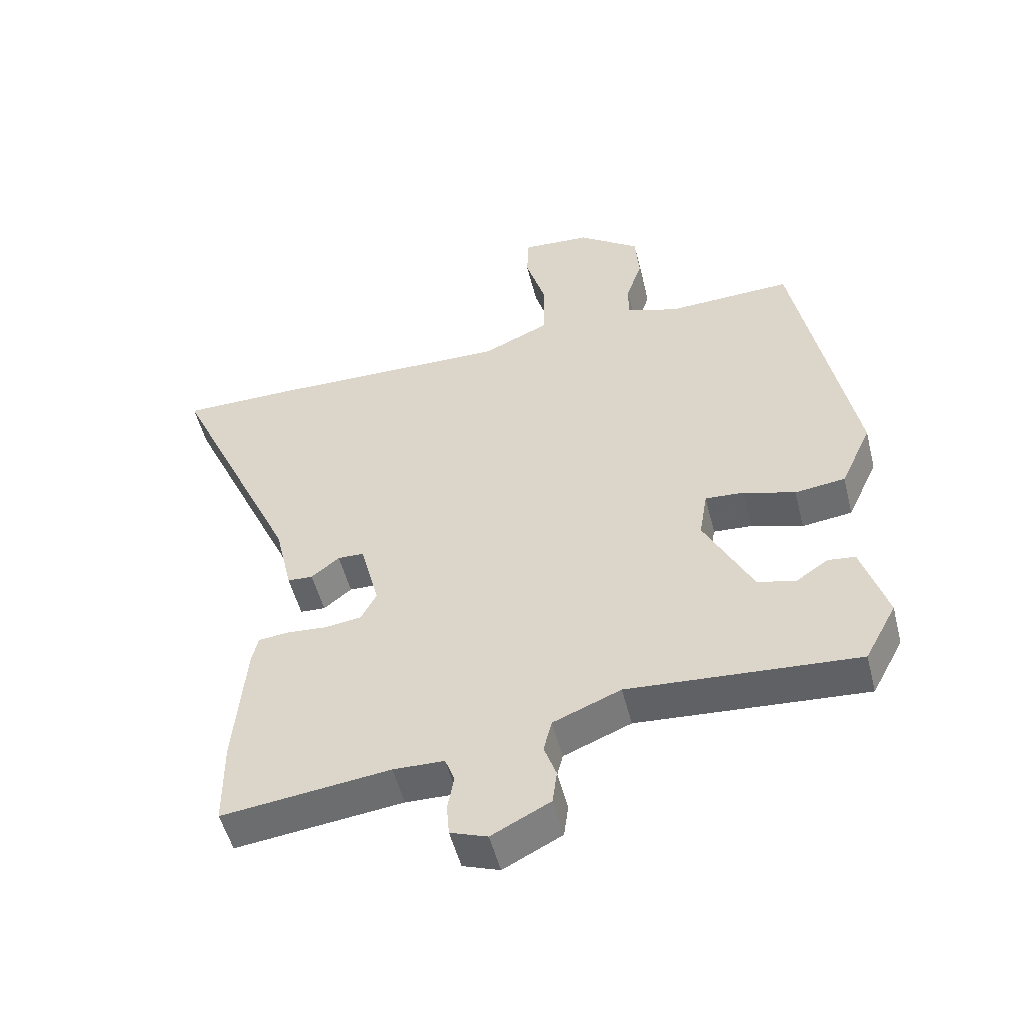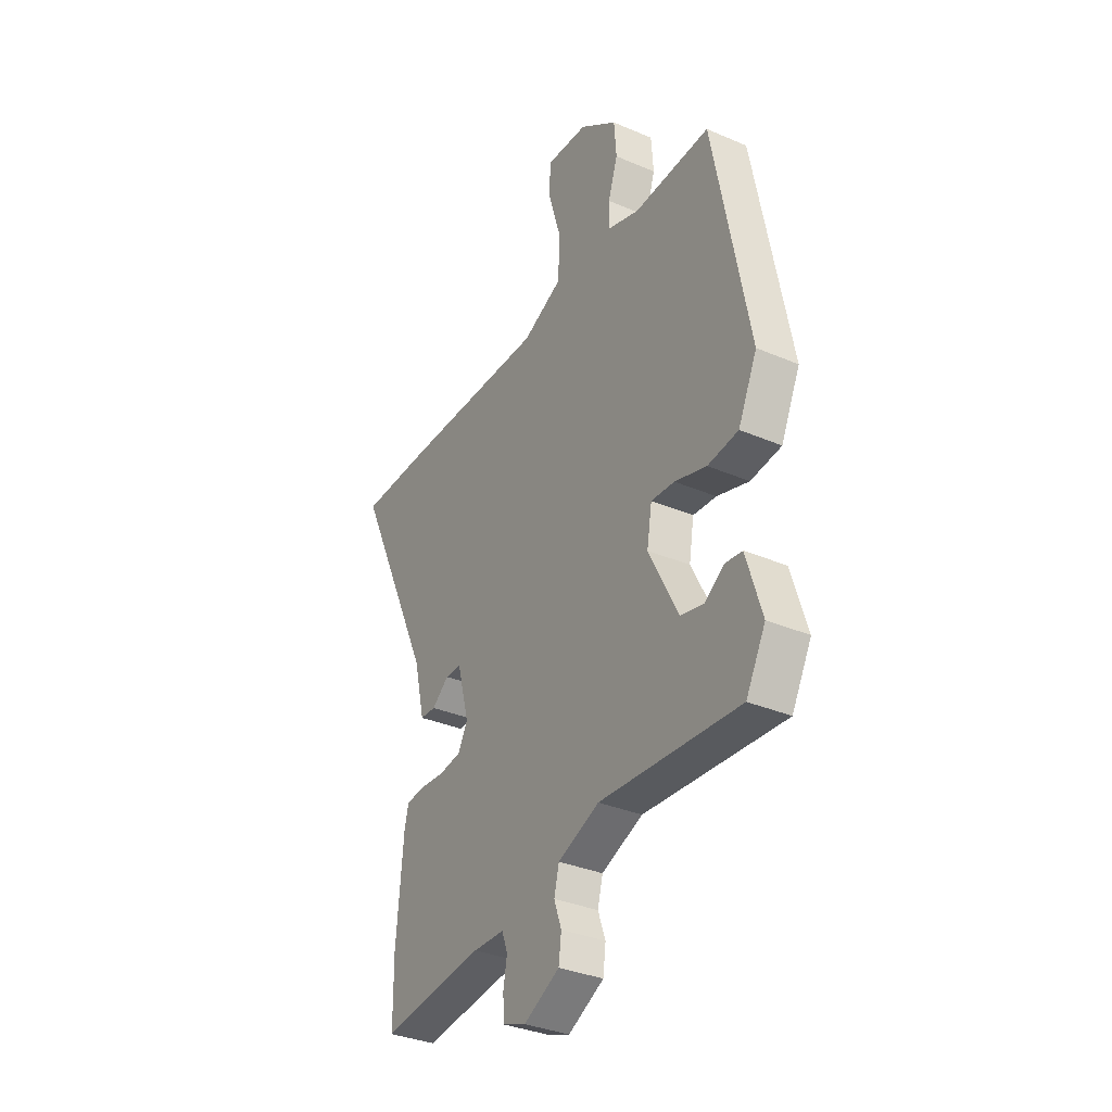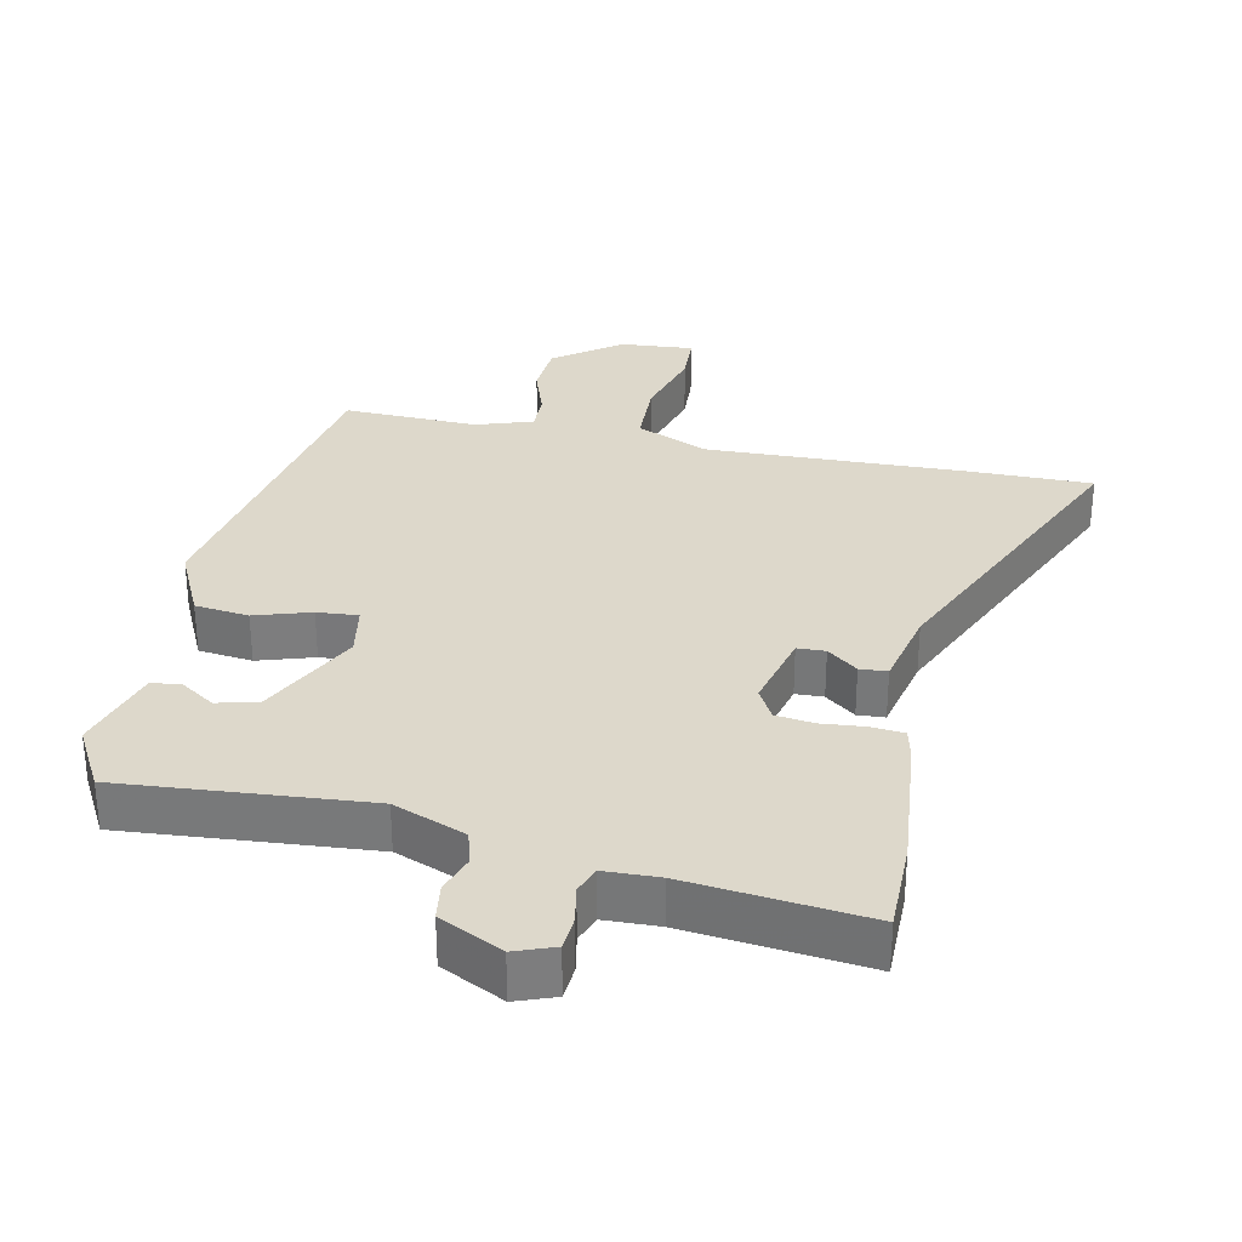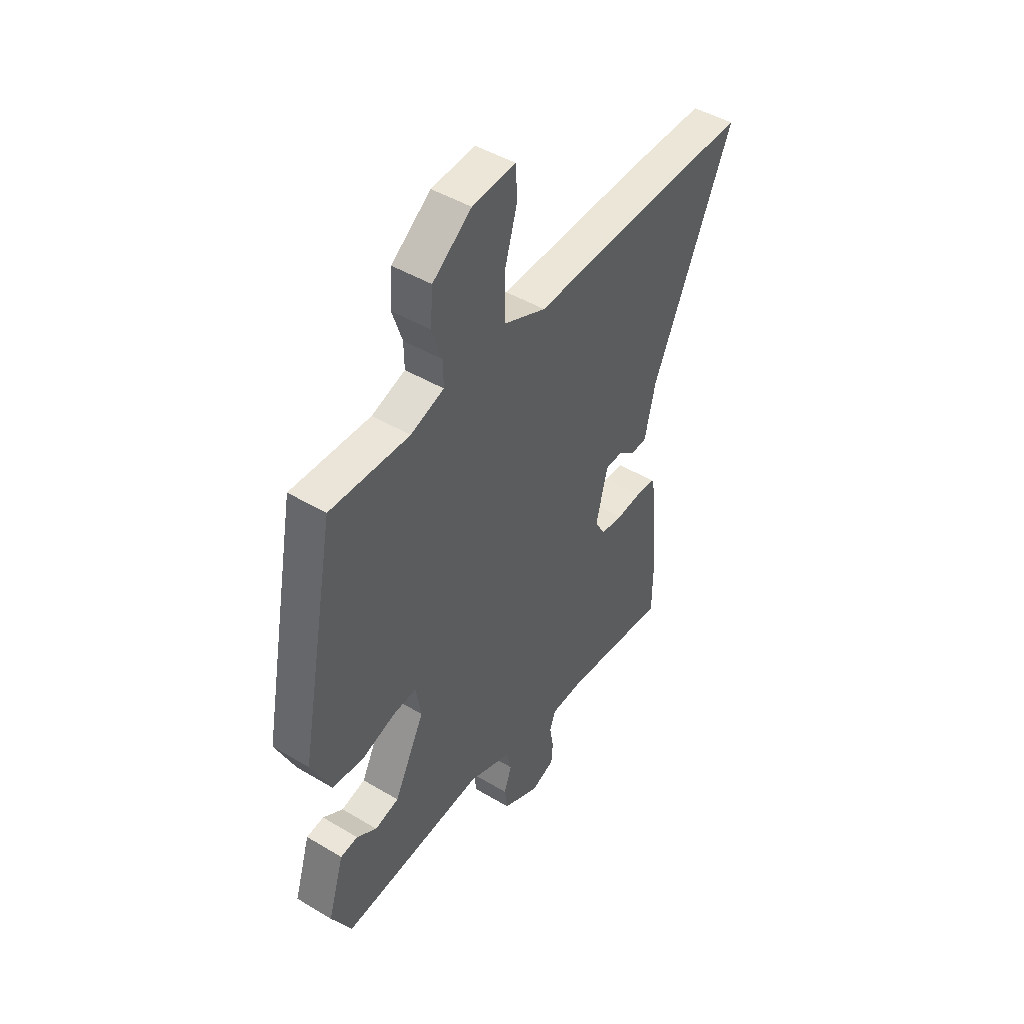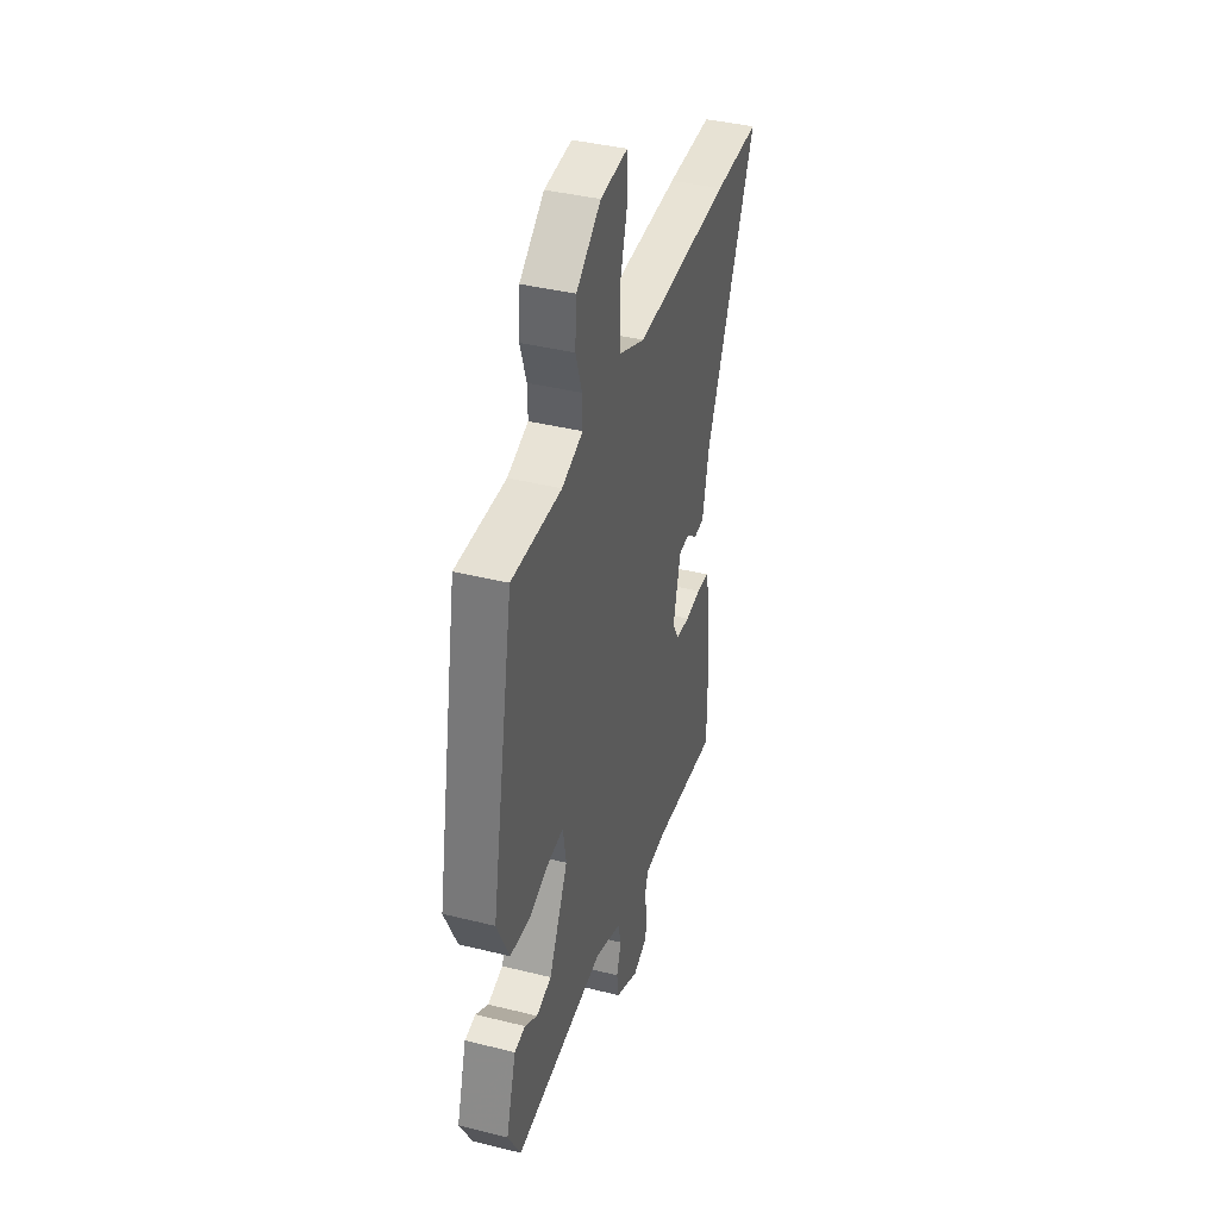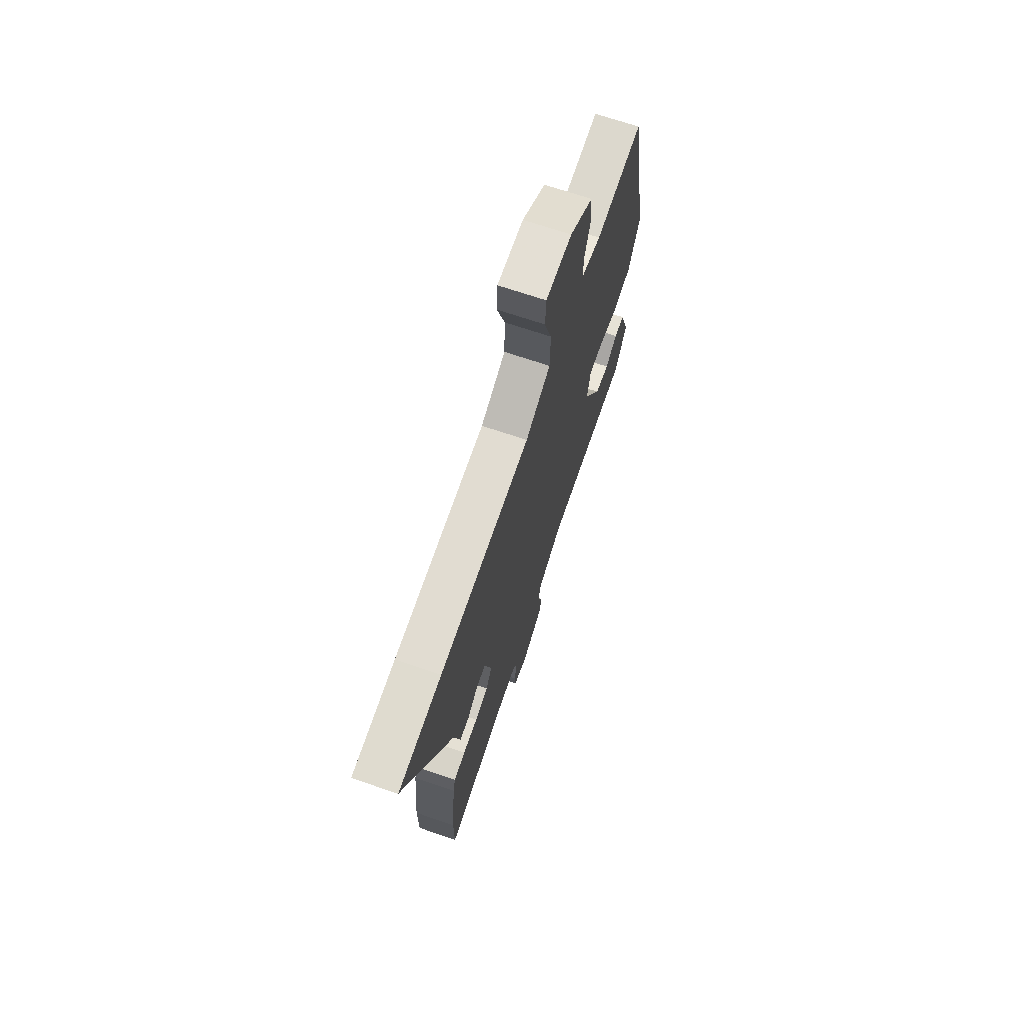
<metadata>
{"format":"obj","ext":"obj","renderer":"f3d","projection":"perspective","resolution":1024,"background":"white","views":[{"elev":-51.8,"azim":14.1,"up":"+Z"},{"elev":-34.0,"azim":59.9,"up":"+Z"},{"elev":31.3,"azim":-168.7,"up":"+Y"},{"elev":46.3,"azim":124.3,"up":"+Z"},{"elev":40.1,"azim":107.0,"up":"+Z"},{"elev":70.2,"azim":-71.3,"up":"+Z"}]}
</metadata>
<code>
v -0.499 0.07 -0.575
v -0.5 0.07 -0.439
v -0.482 0.07 -0.236
v -0.472 0.07 -0.193
v -0.423 0.07 -0.188
v -0.36 0.07 -0.193
v -0.304 0.07 -0.185
v -0.279 0.07 -0.139
v -0.309 0.07 -0.024
v -0.35 0.07 -0.023
v -0.394 0.07 -0.058
v -0.434 0.07 -0.056
v -0.461 0.07 0.061
v -0.662 0.07 0.499
v -0.481 0.07 0.5
v -0.1 0.07 0.493
v 0.004 0.07 0.54
v 0.006 0.07 0.64
v -0.026 0.07 0.748
v -0.023 0.07 0.82
v 0.085 0.07 0.813
v 0.182 0.07 0.742
v 0.188 0.07 0.663
v 0.163 0.07 0.588
v 0.162 0.07 0.53
v 0.245 0.07 0.503
v 0.442 0.07 0.511
v 0.533 0.07 0.032
v 0.484 0.07 -0.074
v 0.405 0.07 -0.084
v 0.323 0.07 -0.059
v 0.263 0.07 -0.055
v 0.25 0.07 -0.132
v 0.326 0.07 -0.281
v 0.386 0.07 -0.295
v 0.436 0.07 -0.261
v 0.479 0.07 -0.266
v 0.519 0.07 -0.395
v 0.469 0.07 -0.488
v 0.11 0.07 -0.463
v 0.004 0.07 -0.506
v -0.009 0.07 -0.557
v 0.01 0.07 -0.611
v 0.003 0.07 -0.664
v -0.089 0.07 -0.711
v -0.147 0.07 -0.69
v -0.151 0.07 -0.64
v -0.141 0.07 -0.585
v -0.156 0.07 -0.545
v -0.236 0.07 -0.543
v -0.499 0 -0.575
v -0.5 0 -0.439
v -0.482 0 -0.236
v -0.472 0 -0.193
v -0.423 0 -0.188
v -0.36 0 -0.193
v -0.304 0 -0.185
v -0.279 0 -0.139
v -0.309 0 -0.024
v -0.35 0 -0.023
v -0.394 0 -0.058
v -0.434 0 -0.056
v -0.461 0 0.061
v -0.662 0 0.499
v -0.481 0 0.5
v -0.1 0 0.493
v 0.004 0 0.54
v 0.006 0 0.64
v -0.026 0 0.748
v -0.023 0 0.82
v 0.085 0 0.813
v 0.182 0 0.742
v 0.188 0 0.663
v 0.163 0 0.588
v 0.162 0 0.53
v 0.245 0 0.503
v 0.442 0 0.511
v 0.533 0 0.032
v 0.484 0 -0.074
v 0.405 0 -0.084
v 0.323 0 -0.059
v 0.263 0 -0.055
v 0.25 0 -0.132
v 0.326 0 -0.281
v 0.386 0 -0.295
v 0.436 0 -0.261
v 0.479 0 -0.266
v 0.519 0 -0.395
v 0.469 0 -0.488
v 0.11 0 -0.463
v 0.004 0 -0.506
v -0.009 0 -0.557
v 0.01 0 -0.611
v 0.003 0 -0.664
v -0.089 0 -0.711
v -0.147 0 -0.69
v -0.151 0 -0.64
v -0.141 0 -0.585
v -0.156 0 -0.545
v -0.236 0 -0.543
f 46 47 48
f 45 46 48
f 44 45 48
f 43 44 48
f 42 43 48
f 41 42 48 49
f 40 41 49 50
f 37 38 39
f 36 37 39
f 35 36 39
f 34 35 39 40
f 1 2 3
f 50 1 3
f 40 50 3
f 34 40 3
f 33 34 3
f 29 30 31
f 28 29 31
f 27 28 31
f 26 27 31
f 25 26 31 32
f 22 23 24
f 21 22 24
f 20 21 24
f 19 20 24
f 18 19 24
f 17 18 24 25
f 25 32 33
f 17 25 33
f 16 17 33
f 15 16 33
f 14 15 33
f 13 14 33
f 10 11 12 13
f 3 4 5 6
f 3 6 7
f 33 3 7
f 9 10 13
f 9 13 33
f 8 9 33
f 7 8 33
f 98 97 96
f 98 96 95
f 98 95 94
f 98 94 93
f 98 93 92
f 99 98 92 91
f 100 99 91 90
f 89 88 87
f 89 87 86
f 89 86 85
f 90 89 85 84
f 53 52 51
f 53 51 100
f 53 100 90
f 53 90 84
f 53 84 83
f 81 80 79
f 81 79 78
f 81 78 77
f 81 77 76
f 82 81 76 75
f 74 73 72
f 74 72 71
f 74 71 70
f 74 70 69
f 74 69 68
f 75 74 68 67
f 83 82 75
f 83 75 67
f 83 67 66
f 83 66 65
f 83 65 64
f 83 64 63
f 63 62 61 60
f 56 55 54 53
f 57 56 53
f 57 53 83
f 63 60 59
f 83 63 59
f 83 59 58
f 83 58 57
f 1 51 52 2
f 2 52 53 3
f 3 53 54 4
f 4 54 55 5
f 5 55 56 6
f 6 56 57 7
f 7 57 58 8
f 8 58 59 9
f 9 59 60 10
f 10 60 61 11
f 11 61 62 12
f 12 62 63 13
f 13 63 64 14
f 14 64 65 15
f 15 65 66 16
f 16 66 67 17
f 17 67 68 18
f 18 68 69 19
f 19 69 70 20
f 20 70 71 21
f 21 71 72 22
f 22 72 73 23
f 23 73 74 24
f 24 74 75 25
f 25 75 76 26
f 26 76 77 27
f 27 77 78 28
f 28 78 79 29
f 29 79 80 30
f 30 80 81 31
f 31 81 82 32
f 32 82 83 33
f 33 83 84 34
f 34 84 85 35
f 35 85 86 36
f 36 86 87 37
f 37 87 88 38
f 38 88 89 39
f 39 89 90 40
f 40 90 91 41
f 41 91 92 42
f 42 92 93 43
f 43 93 94 44
f 44 94 95 45
f 45 95 96 46
f 46 96 97 47
f 47 97 98 48
f 48 98 99 49
f 49 99 100 50
f 50 100 51 1

</code>
